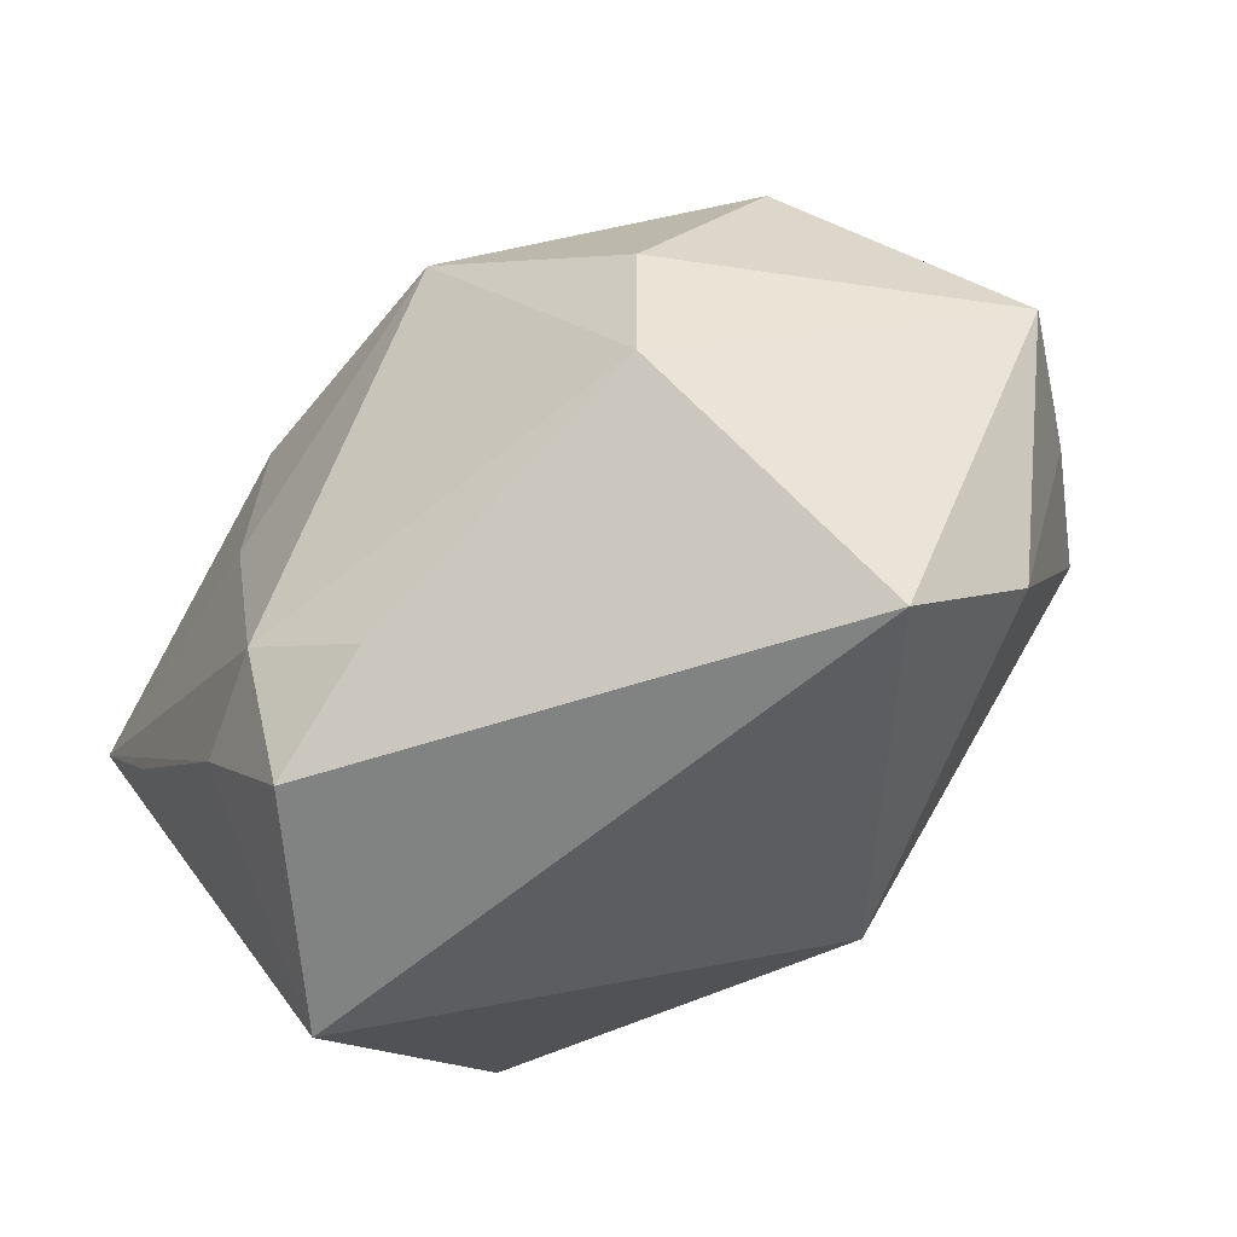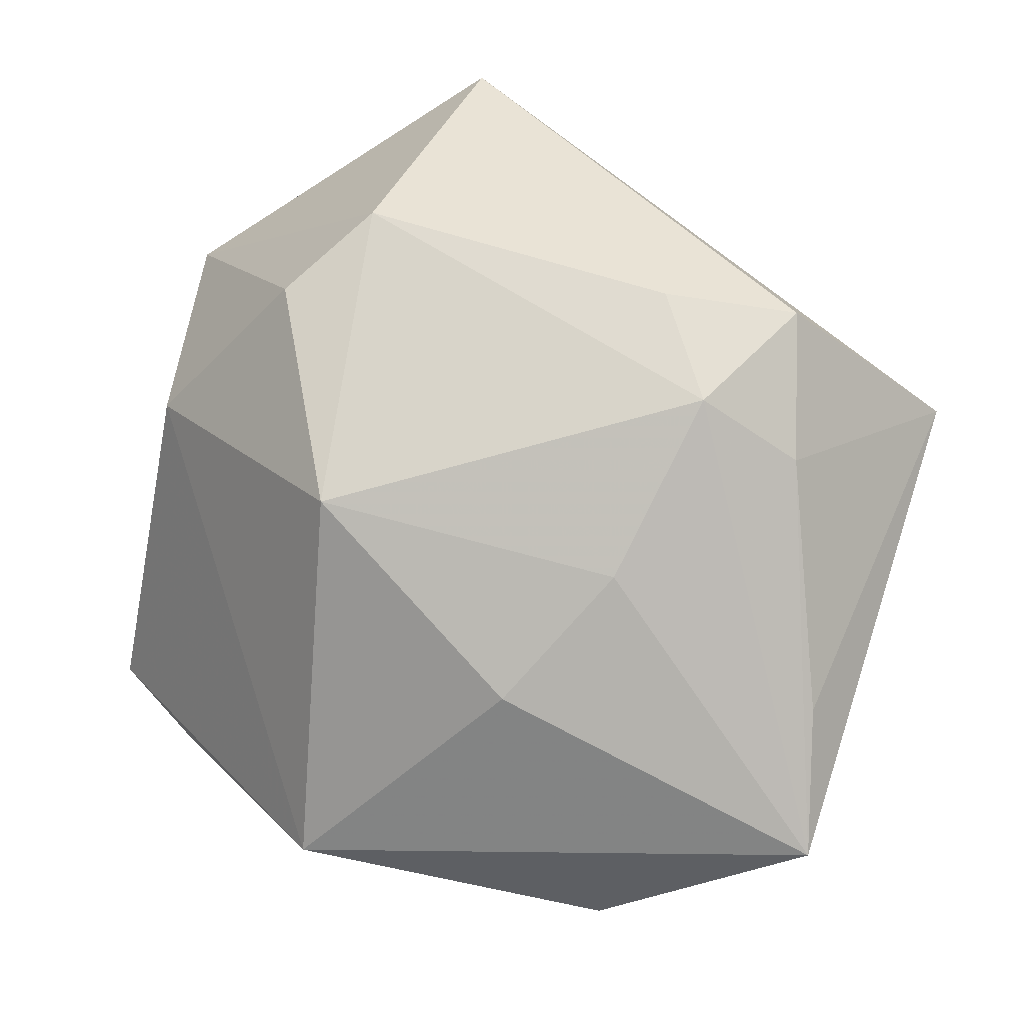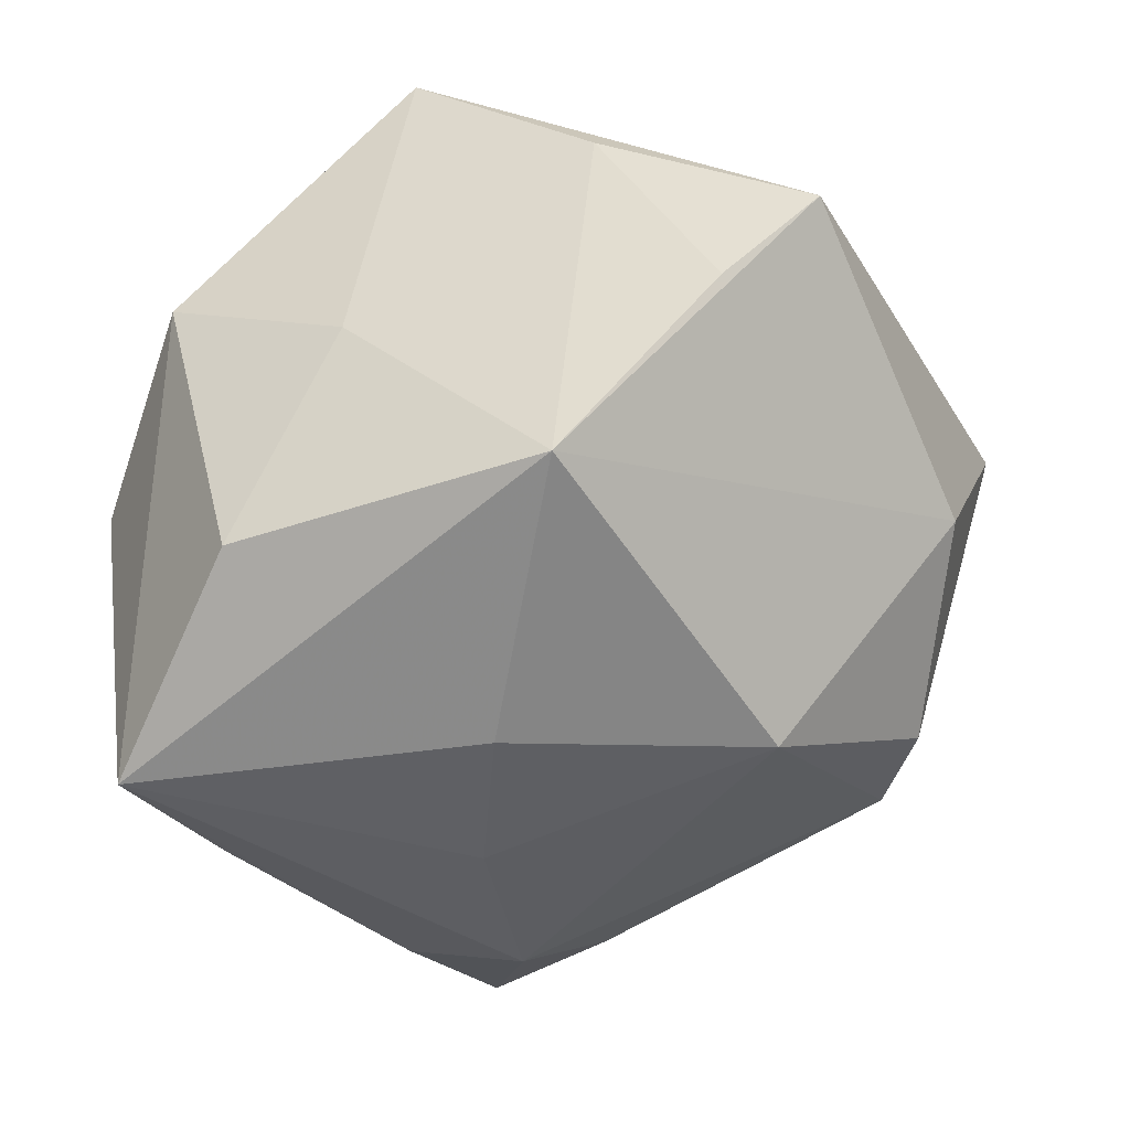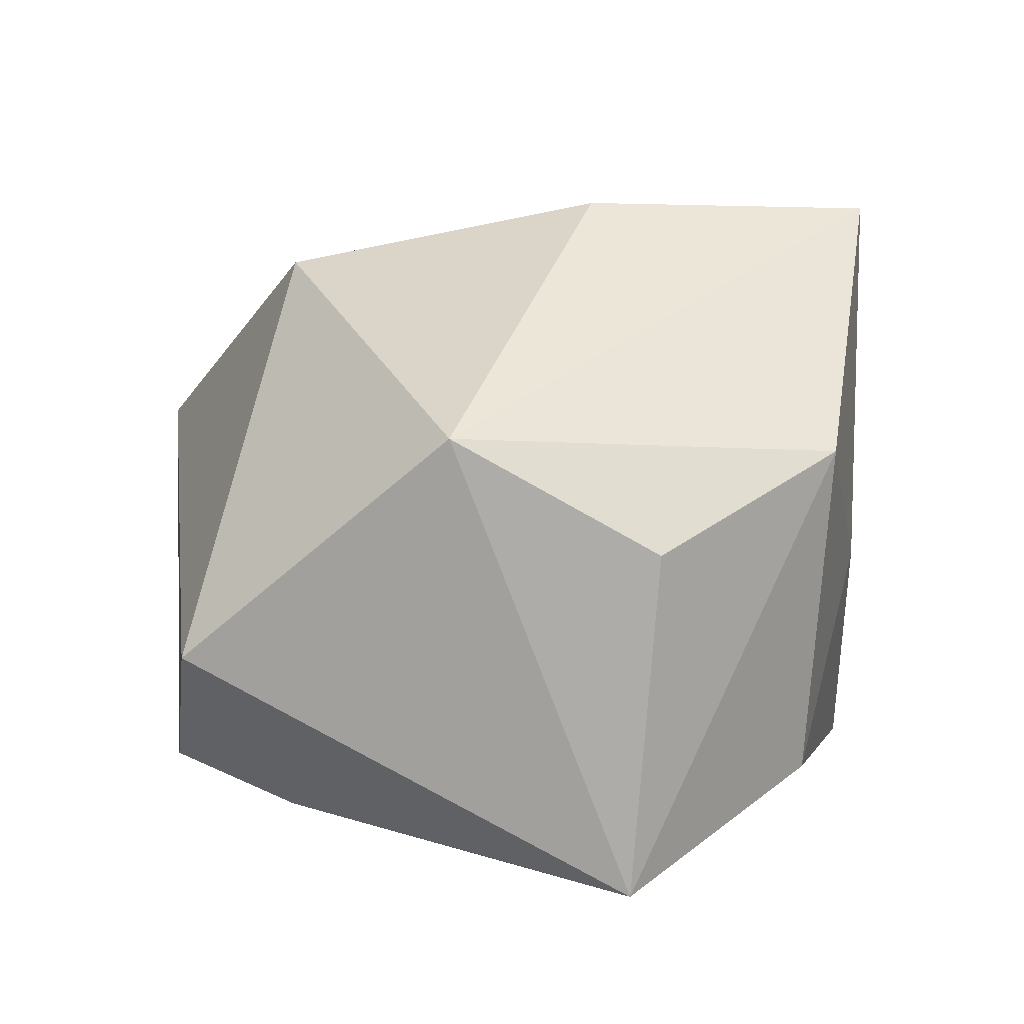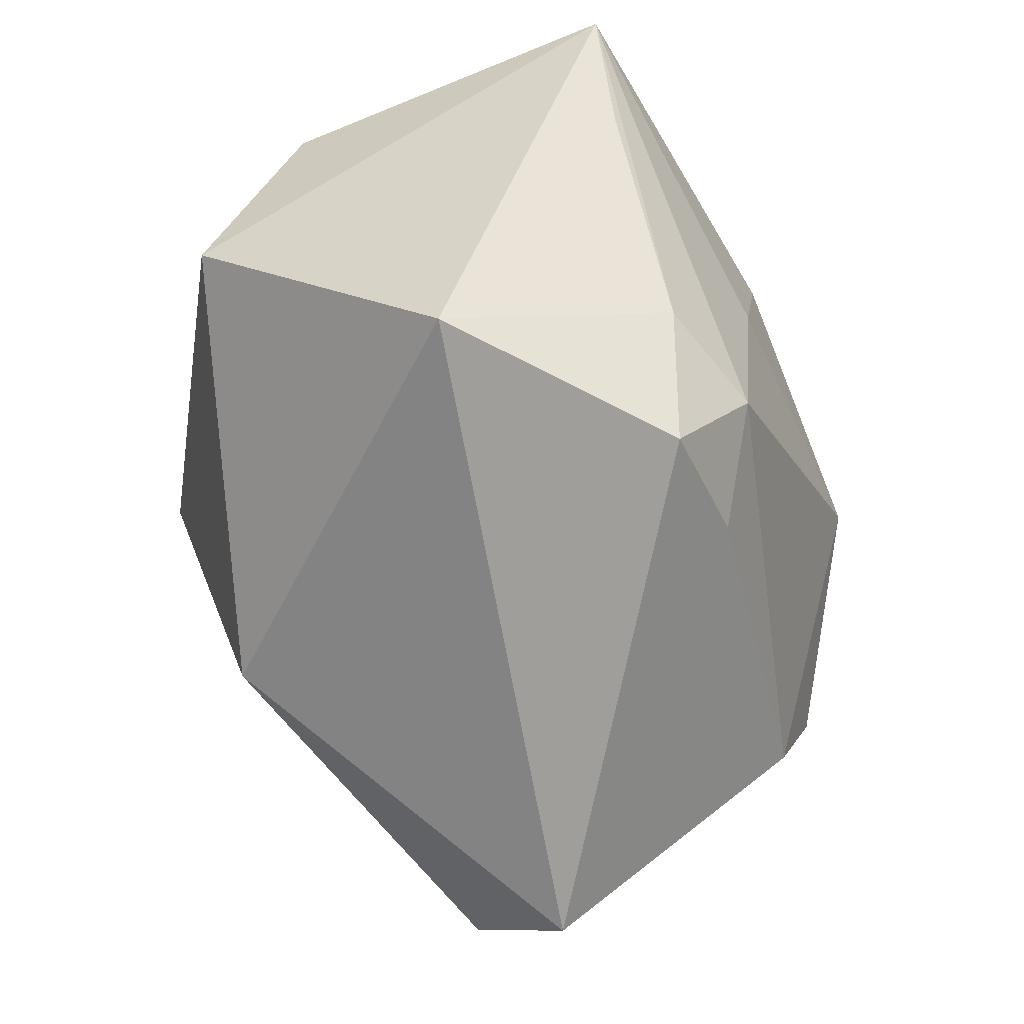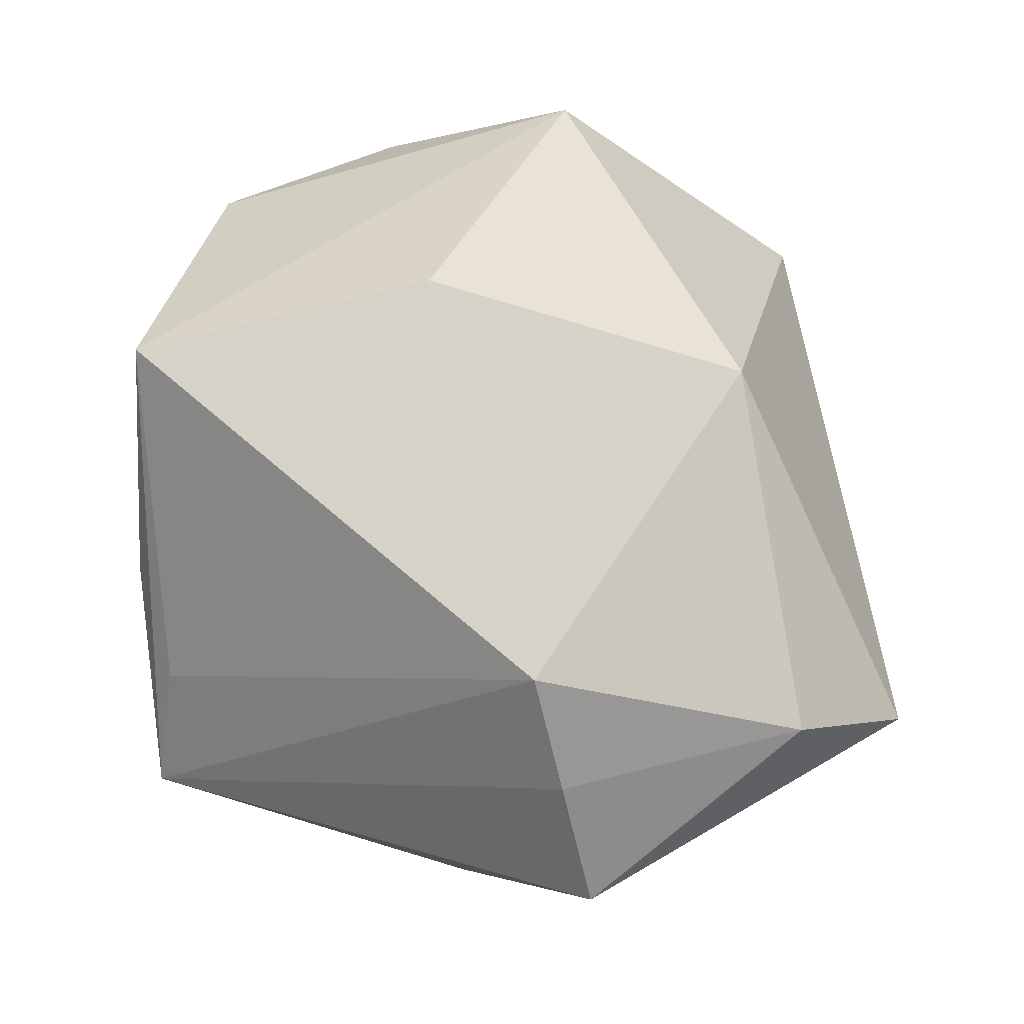
<metadata>
{"format":"obj","ext":"obj","renderer":"f3d","projection":"perspective","resolution":1024,"background":"white","views":[{"elev":-65.7,"azim":-119.0,"up":"+Y"},{"elev":-77.9,"azim":-30.5,"up":"+Z"},{"elev":-46.7,"azim":-173.3,"up":"+Z"},{"elev":5.3,"azim":86.6,"up":"+Z"},{"elev":-67.4,"azim":120.6,"up":"+Y"},{"elev":77.0,"azim":-93.3,"up":"+Z"}]}
</metadata>
<code>
v -0.03601 -0.004425 0.0257
v -0.005046 0.03614 -0.0254
v -0.02053 0.03814 -0.005572
v 0.005189 -0.02526 0.02826
v -0.04637 -0.006865 0.01639
v 0.03133 -0.005056 -0.03138
v -0.02197 0.001743 -0.02998
v 0.02563 0.02685 -0.0235
v 0.0417 -0.009872 0.01133
v -0.03099 -0.02911 0.02177
v -0.009228 0.03814 0.01704
v 0.03346 0.02842 0.009462
v 0.01487 0.03389 -0.002621
v 0.003406 0.00927 -0.03361
v -0.03575 -0.01296 -0.01677
v -0.02042 0.03569 0.01391
v -0.04083 0.006244 -0.006346
v 0.03056 -0.03599 -0.01093
v 0.0147 0.00595 0.03434
v -0.03188 -0.02414 -0.01473
v -0.02898 -0.04093 0.01058
v 0.005434 -0.02637 -0.03045
v -0.02616 -0.002156 0.03332
v 0.009256 0.03553 0.03403
v 0.04288 0.01006 0.0002614
v 0.009794 -0.03805 -0.02448
v 0.00665 -0.007005 -0.03312
v -0.03008 0.03814 0.00487
v -0.002414 -0.03294 -0.02335
v 0.01685 -0.02566 -0.02862
v 0.03841 0.007737 -0.03361
f 21 18 4
f 19 23 4
f 26 18 21
f 21 5 20
f 17 5 28
f 10 5 21
f 21 4 10
f 10 4 23
f 24 23 19
f 31 12 25
f 8 12 31
f 31 18 6
f 29 26 21
f 21 20 29
f 7 20 15
f 15 17 7
f 15 20 5
f 5 17 15
f 1 10 23
f 5 10 1
f 1 23 28
f 28 5 1
f 28 23 16
f 16 24 28
f 23 24 16
f 9 18 31
f 31 25 9
f 9 4 18
f 19 4 9
f 9 25 12
f 9 24 19
f 12 24 9
f 2 8 31
f 31 14 2
f 2 14 7
f 7 17 2
f 2 17 28
f 26 29 22
f 22 20 7
f 22 29 20
f 28 24 11
f 13 24 12
f 12 8 13
f 8 2 13
f 13 11 24
f 2 11 13
f 26 22 30
f 18 26 30
f 30 6 18
f 31 6 30
f 30 22 31
f 27 14 31
f 31 22 27
f 7 14 27
f 27 22 7
f 3 2 28
f 28 11 3
f 3 11 2

</code>
